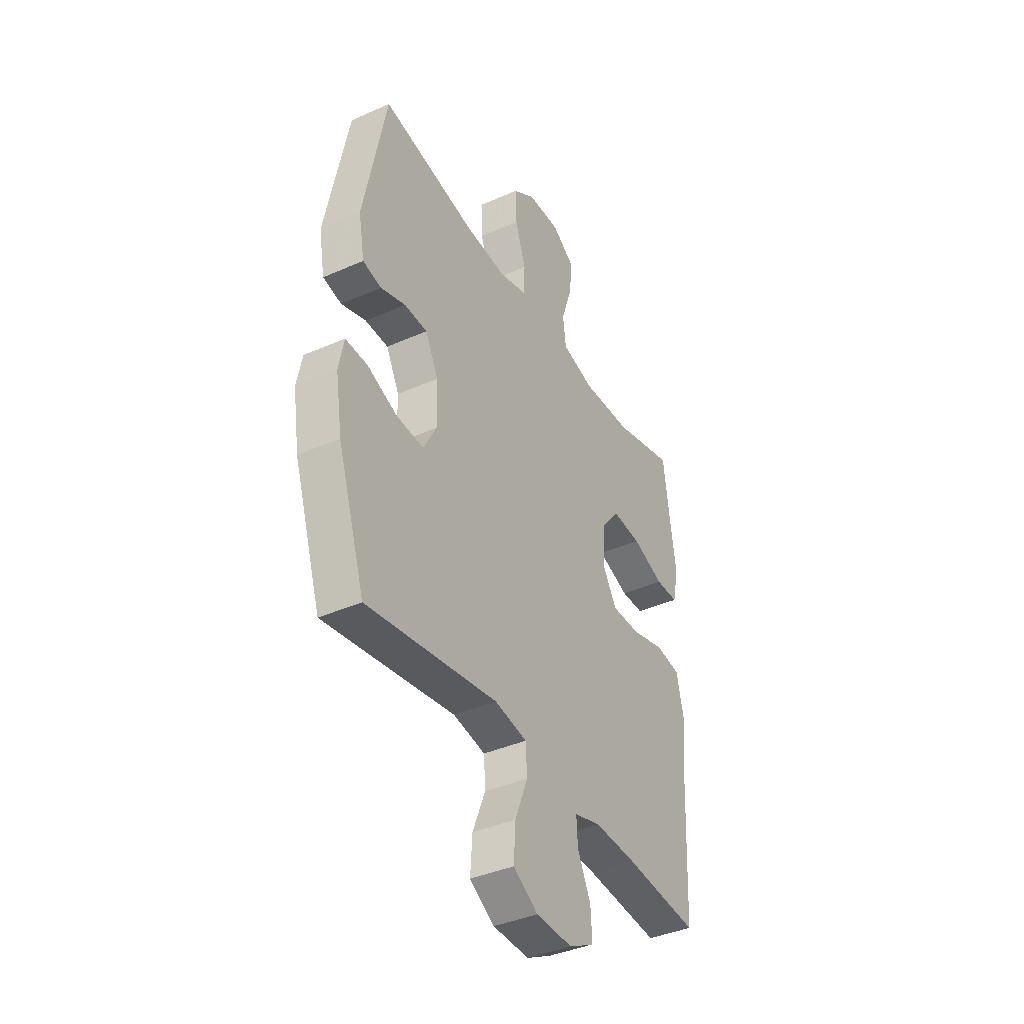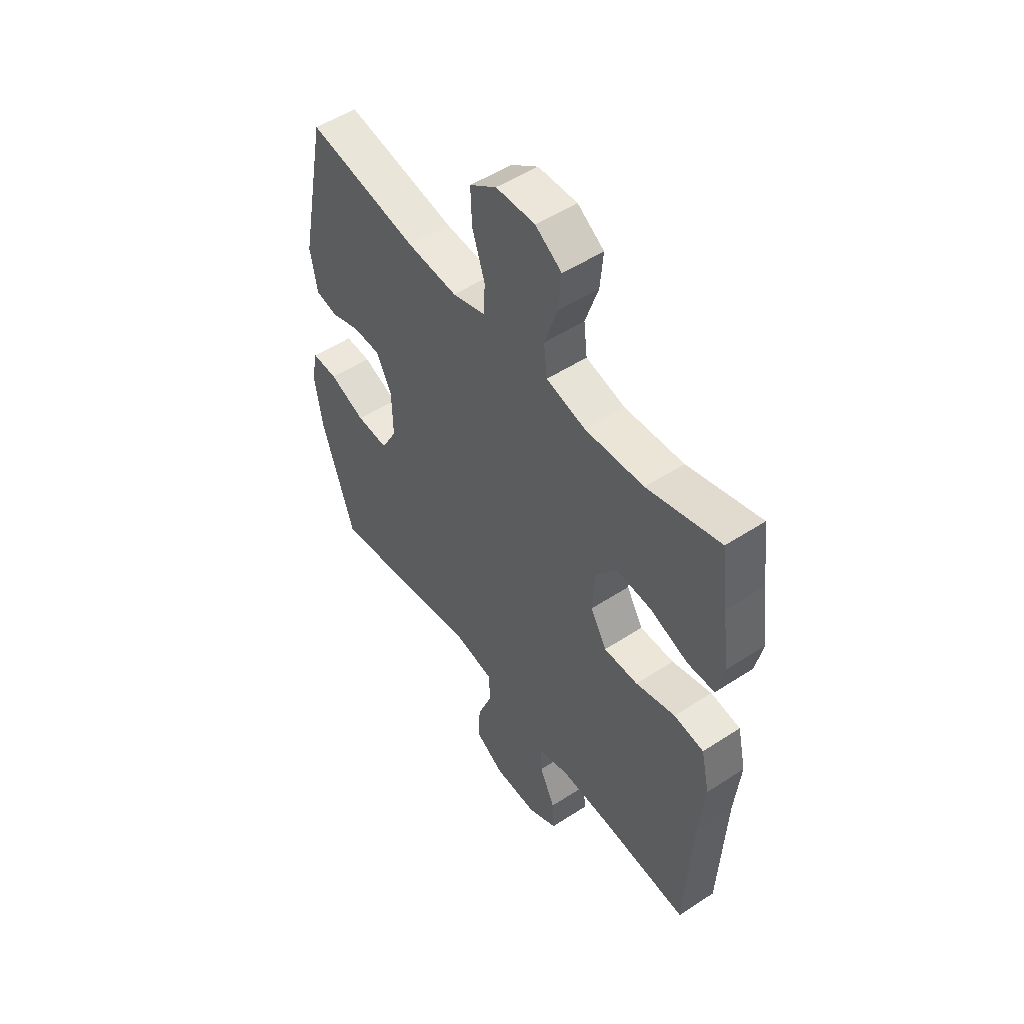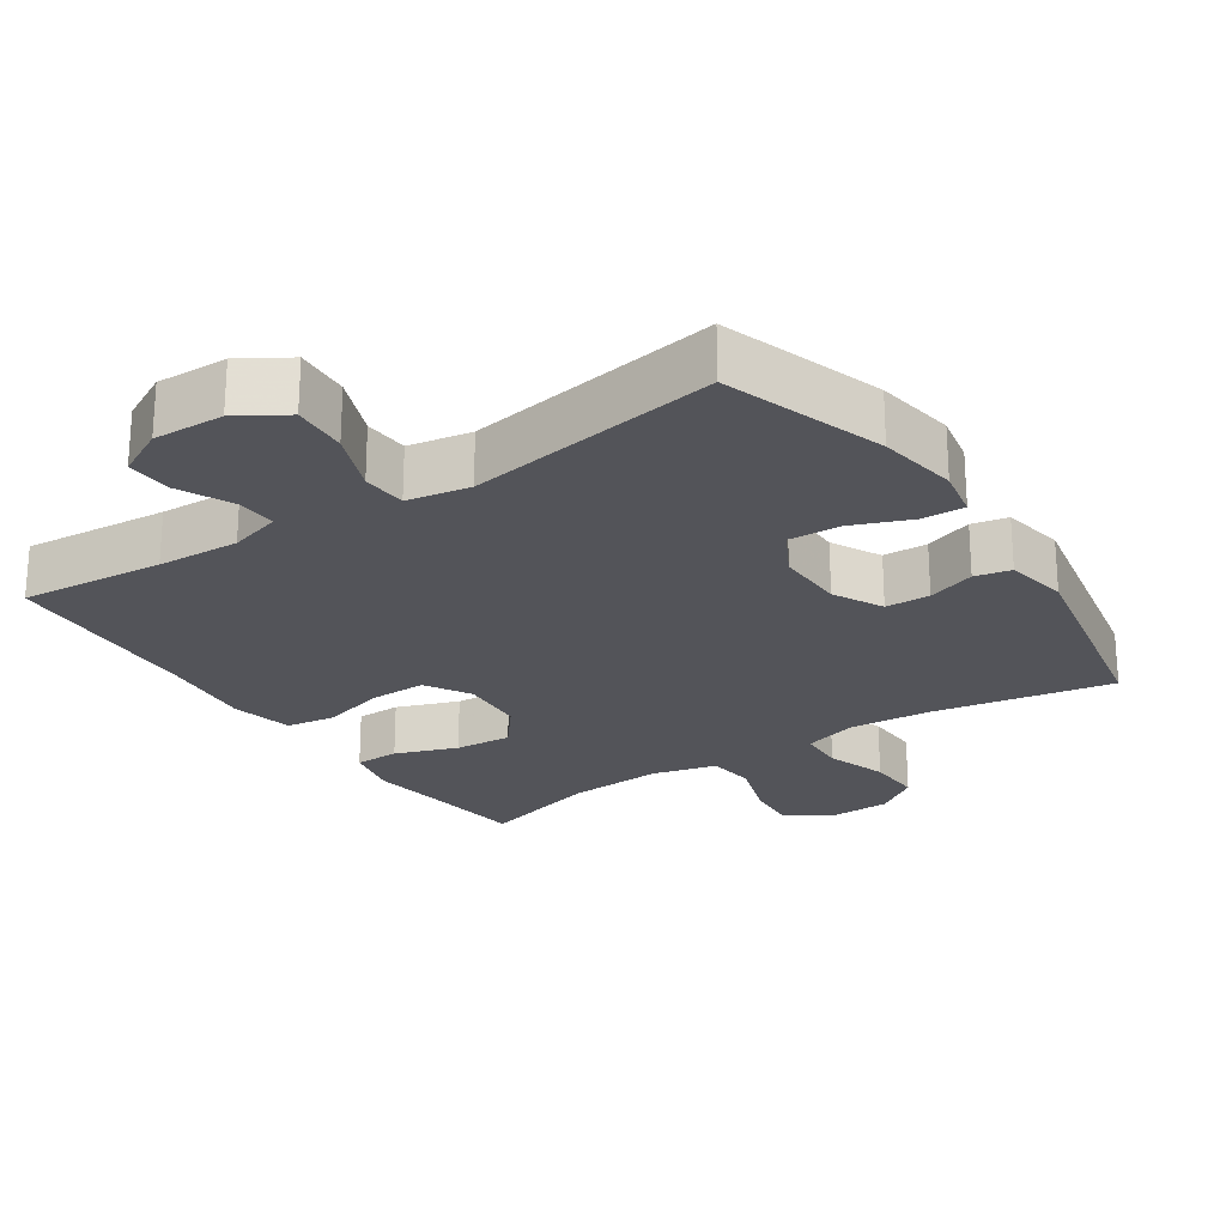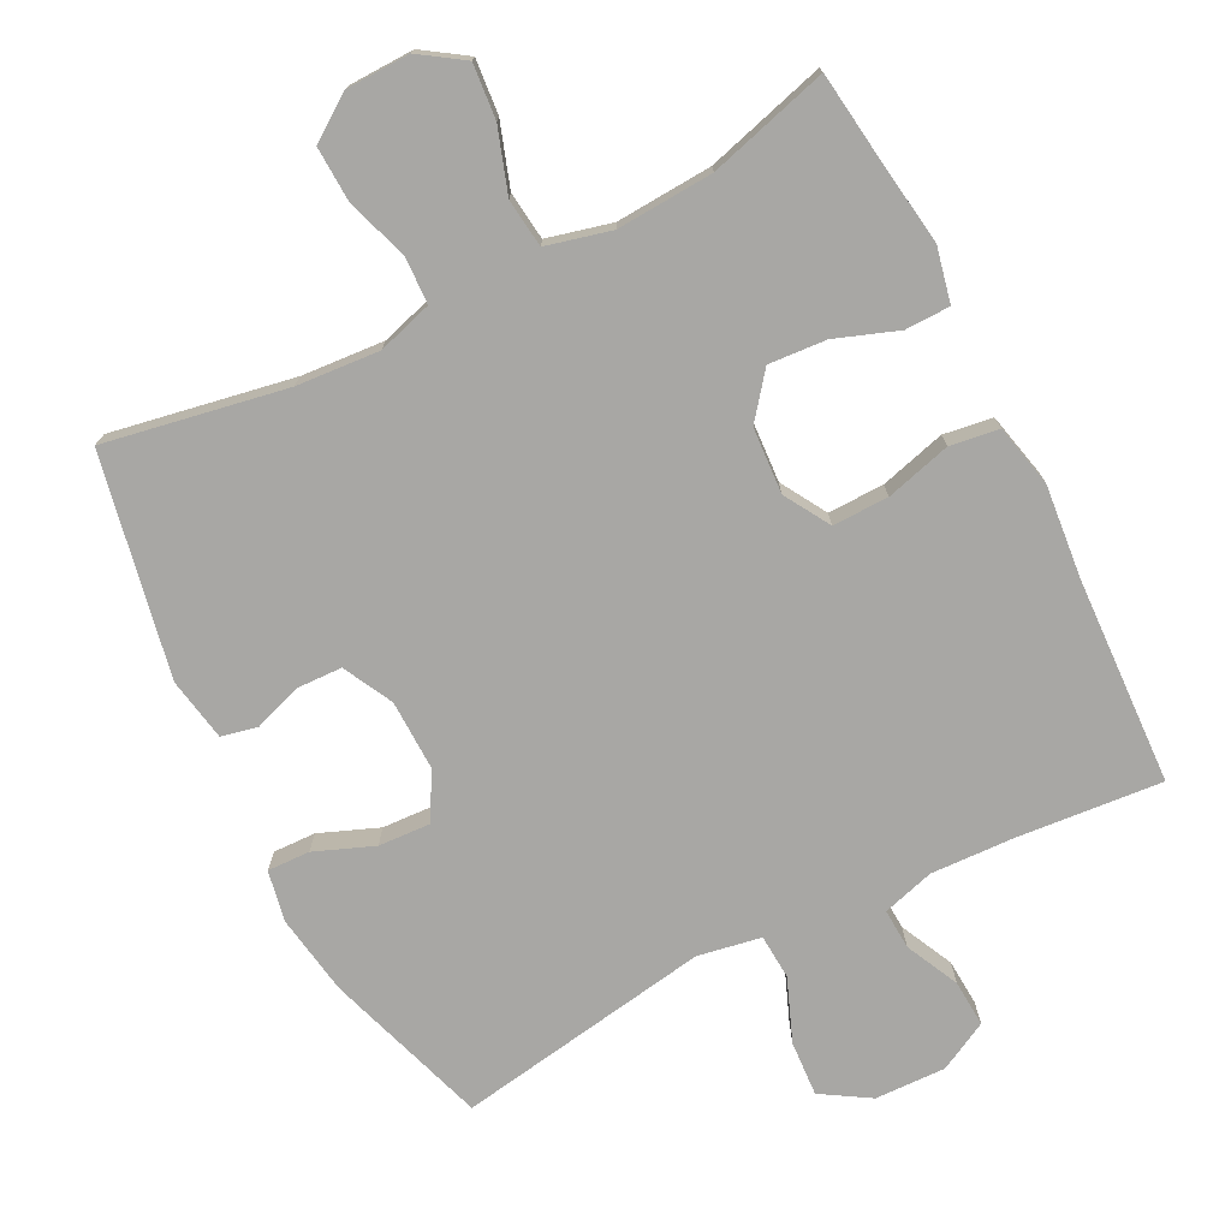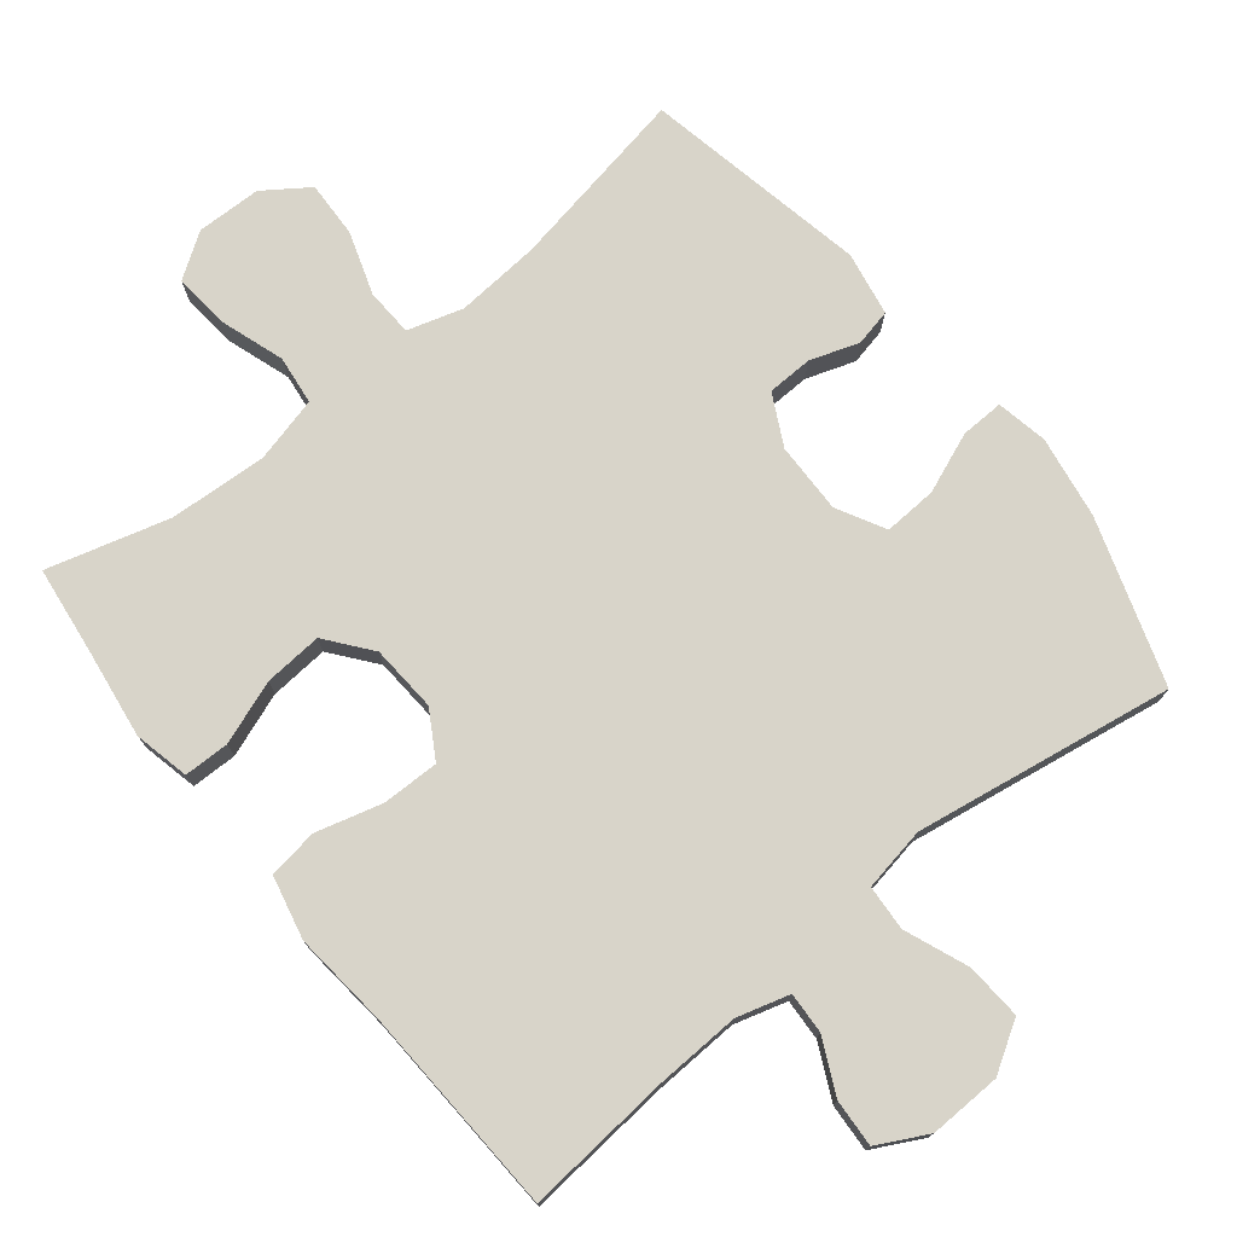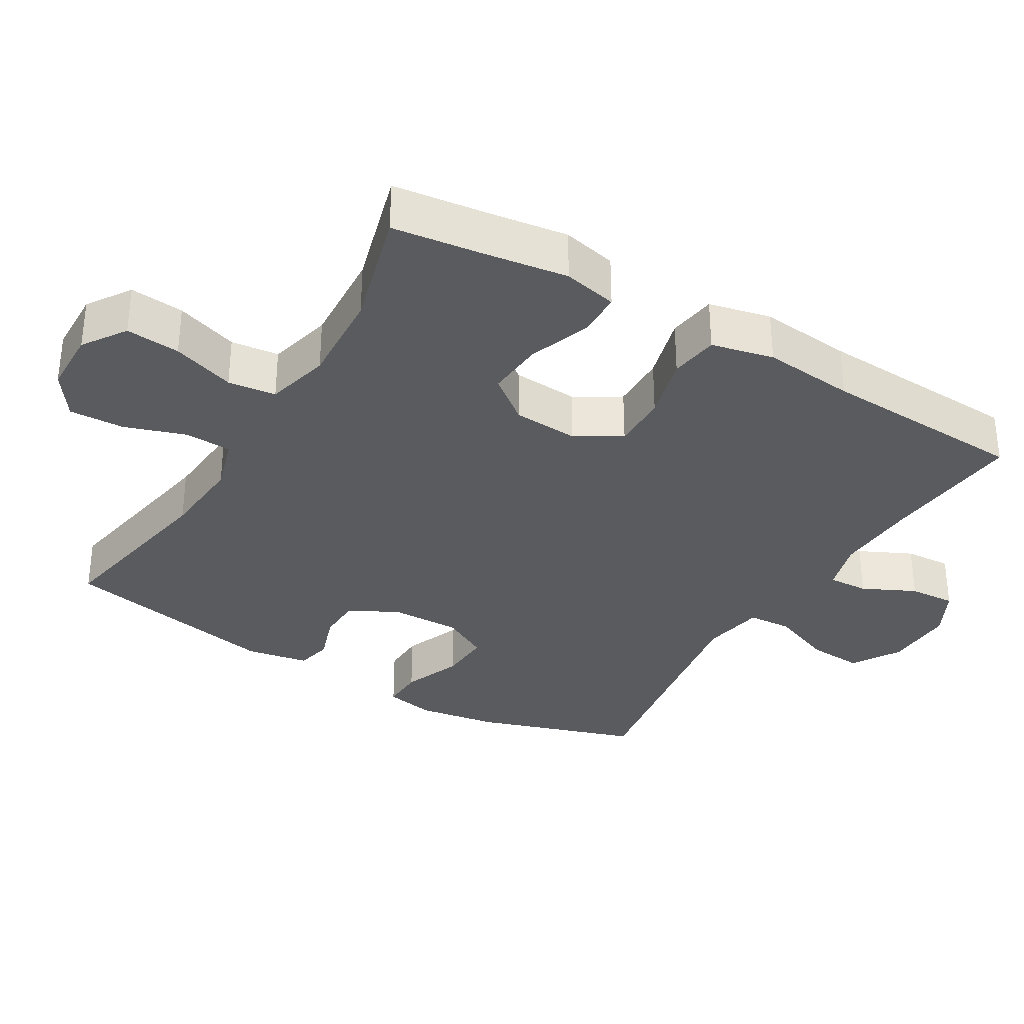
<metadata>
{"format":"obj","ext":"obj","renderer":"f3d","projection":"perspective","resolution":1024,"background":"white","views":[{"elev":-39.4,"azim":-61.0,"up":"+Z"},{"elev":51.3,"azim":54.6,"up":"+Z"},{"elev":-23.7,"azim":-146.2,"up":"+Y"},{"elev":-74.6,"azim":27.0,"up":"+Y"},{"elev":75.3,"azim":141.2,"up":"+Y"},{"elev":-33.3,"azim":59.3,"up":"+Y"}]}
</metadata>
<code>
v -0.5 0.07 0.5
v -0.245 0.07 0.453
v -0.128 0.07 0.444
v -0.051 0.07 0.467
v -0.048 0.07 0.533
v -0.077 0.07 0.62
v -0.08 0.07 0.698
v -0.018 0.07 0.741
v 0.072 0.07 0.743
v 0.133 0.07 0.702
v 0.126 0.07 0.625
v 0.096 0.07 0.536
v 0.104 0.07 0.468
v 0.195 0.07 0.445
v 0.331 0.07 0.453
v 0.5 0.07 0.5
v 0.516 0.07 0.374
v 0.533 0.07 0.254
v 0.516 0.07 0.177
v 0.453 0.07 0.176
v 0.365 0.07 0.208
v 0.284 0.07 0.214
v 0.235 0.07 0.152
v 0.229 0.07 0.059
v 0.267 0.07 -0.005
v 0.346 0.07 -0.004
v 0.438 0.07 0.021
v 0.507 0.07 0.011
v 0.527 0.07 -0.077
v 0.514 0.07 -0.208
v 0.5 0.07 -0.5
v 0.296 0.07 -0.482
v 0.179 0.07 -0.477
v 0.106 0.07 -0.498
v 0.109 0.07 -0.555
v 0.145 0.07 -0.63
v 0.149 0.07 -0.696
v 0.08 0.07 -0.732
v -0.02 0.07 -0.729
v -0.088 0.07 -0.687
v -0.083 0.07 -0.609
v -0.048 0.07 -0.521
v -0.052 0.07 -0.458
v -0.141 0.07 -0.442
v -0.5 0.07 -0.5
v -0.575 0.07 -0.271
v -0.593 0.07 -0.157
v -0.579 0.07 -0.086
v -0.519 0.07 -0.088
v -0.436 0.07 -0.121
v -0.362 0.07 -0.125
v -0.326 0.07 -0.058
v -0.328 0.07 0.04
v -0.364 0.07 0.11
v -0.427 0.07 0.112
v -0.495 0.07 0.089
v -0.546 0.07 0.1
v -0.562 0.07 0.189
v -0.5 0 0.5
v -0.245 0 0.453
v -0.128 0 0.444
v -0.051 0 0.467
v -0.048 0 0.533
v -0.077 0 0.62
v -0.08 0 0.698
v -0.018 0 0.741
v 0.072 0 0.743
v 0.133 0 0.702
v 0.126 0 0.625
v 0.096 0 0.536
v 0.104 0 0.468
v 0.195 0 0.445
v 0.331 0 0.453
v 0.5 0 0.5
v 0.516 0 0.374
v 0.533 0 0.254
v 0.516 0 0.177
v 0.453 0 0.176
v 0.365 0 0.208
v 0.284 0 0.214
v 0.235 0 0.152
v 0.229 0 0.059
v 0.267 0 -0.005
v 0.346 0 -0.004
v 0.438 0 0.021
v 0.507 0 0.011
v 0.527 0 -0.077
v 0.514 0 -0.208
v 0.5 0 -0.5
v 0.296 0 -0.482
v 0.179 0 -0.477
v 0.106 0 -0.498
v 0.109 0 -0.555
v 0.145 0 -0.63
v 0.149 0 -0.696
v 0.08 0 -0.732
v -0.02 0 -0.729
v -0.088 0 -0.687
v -0.083 0 -0.609
v -0.048 0 -0.521
v -0.052 0 -0.458
v -0.141 0 -0.442
v -0.5 0 -0.5
v -0.575 0 -0.271
v -0.593 0 -0.157
v -0.579 0 -0.086
v -0.519 0 -0.088
v -0.436 0 -0.121
v -0.362 0 -0.125
v -0.326 0 -0.058
v -0.328 0 0.04
v -0.364 0 0.11
v -0.427 0 0.112
v -0.495 0 0.089
v -0.546 0 0.1
v -0.562 0 0.189
f 55 56 57 58
f 54 55 58 1
f 53 54 1 2
f 52 53 2 3
f 47 48 49 50
f 47 50 51
f 44 45 46 47
f 43 44 47 51
f 39 40 41 42
f 39 42 43
f 38 39 43
f 35 36 37 38
f 34 35 38 43
f 33 34 43 51
f 30 31 32
f 26 27 28 29
f 25 26 29 30
f 18 19 20 21
f 17 18 21 22
f 15 16 17 22
f 14 15 22 23
f 9 10 11 12
f 7 8 9 12
f 5 6 7 12
f 4 5 12 13
f 52 3 4 13
f 25 30 32 33
f 24 25 33 51
f 23 24 51 52
f 13 14 23 52
f 116 115 114 113
f 59 116 113 112
f 60 59 112 111
f 61 60 111 110
f 108 107 106 105
f 109 108 105
f 105 104 103 102
f 109 105 102 101
f 100 99 98 97
f 101 100 97
f 101 97 96
f 96 95 94 93
f 101 96 93 92
f 109 101 92 91
f 90 89 88
f 87 86 85 84
f 88 87 84 83
f 79 78 77 76
f 80 79 76 75
f 80 75 74 73
f 81 80 73 72
f 70 69 68 67
f 70 67 66 65
f 70 65 64 63
f 71 70 63 62
f 71 62 61 110
f 91 90 88 83
f 109 91 83 82
f 110 109 82 81
f 110 81 72 71
f 1 59 60 2
f 2 60 61 3
f 3 61 62 4
f 4 62 63 5
f 5 63 64 6
f 6 64 65 7
f 7 65 66 8
f 8 66 67 9
f 9 67 68 10
f 10 68 69 11
f 11 69 70 12
f 12 70 71 13
f 13 71 72 14
f 14 72 73 15
f 15 73 74 16
f 16 74 75 17
f 17 75 76 18
f 18 76 77 19
f 19 77 78 20
f 20 78 79 21
f 21 79 80 22
f 22 80 81 23
f 23 81 82 24
f 24 82 83 25
f 25 83 84 26
f 26 84 85 27
f 27 85 86 28
f 28 86 87 29
f 29 87 88 30
f 30 88 89 31
f 31 89 90 32
f 32 90 91 33
f 33 91 92 34
f 34 92 93 35
f 35 93 94 36
f 36 94 95 37
f 37 95 96 38
f 38 96 97 39
f 39 97 98 40
f 40 98 99 41
f 41 99 100 42
f 42 100 101 43
f 43 101 102 44
f 44 102 103 45
f 45 103 104 46
f 46 104 105 47
f 47 105 106 48
f 48 106 107 49
f 49 107 108 50
f 50 108 109 51
f 51 109 110 52
f 52 110 111 53
f 53 111 112 54
f 54 112 113 55
f 55 113 114 56
f 56 114 115 57
f 57 115 116 58
f 58 116 59 1

</code>
